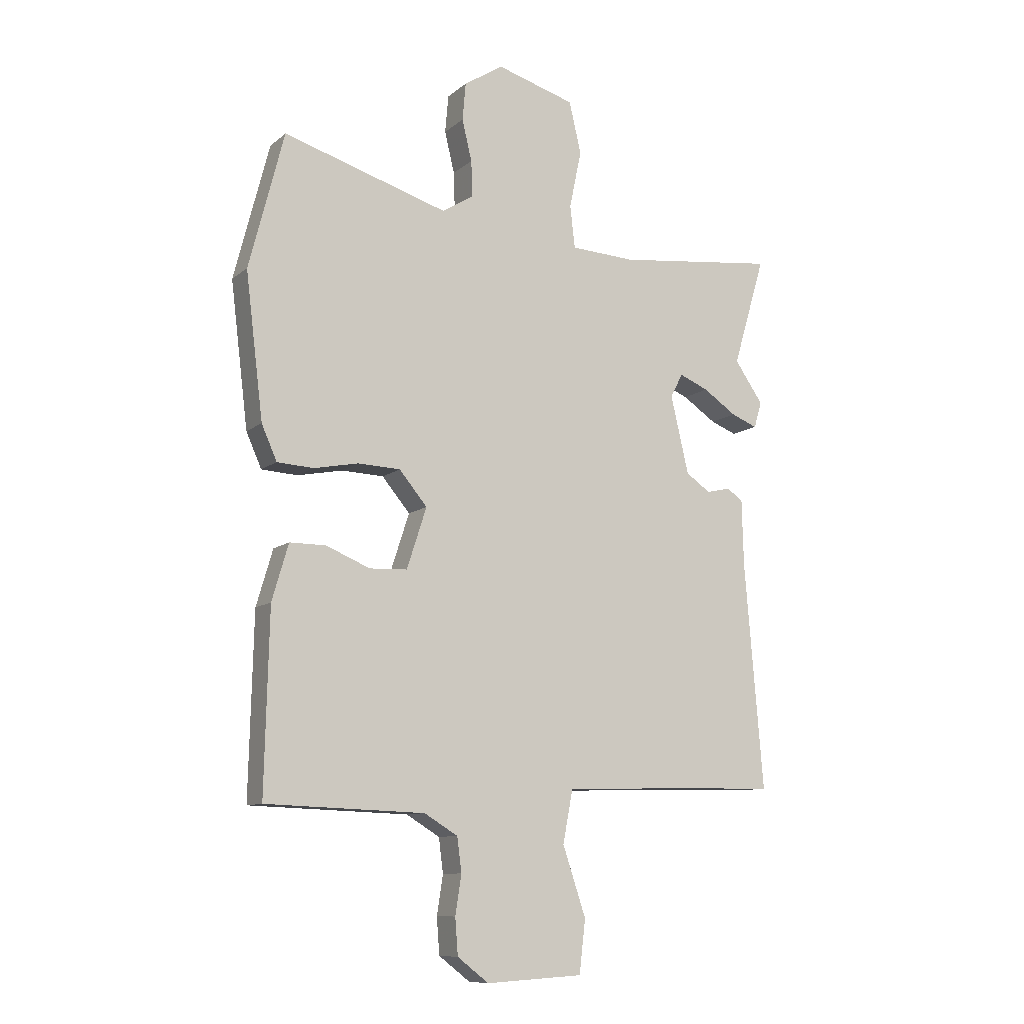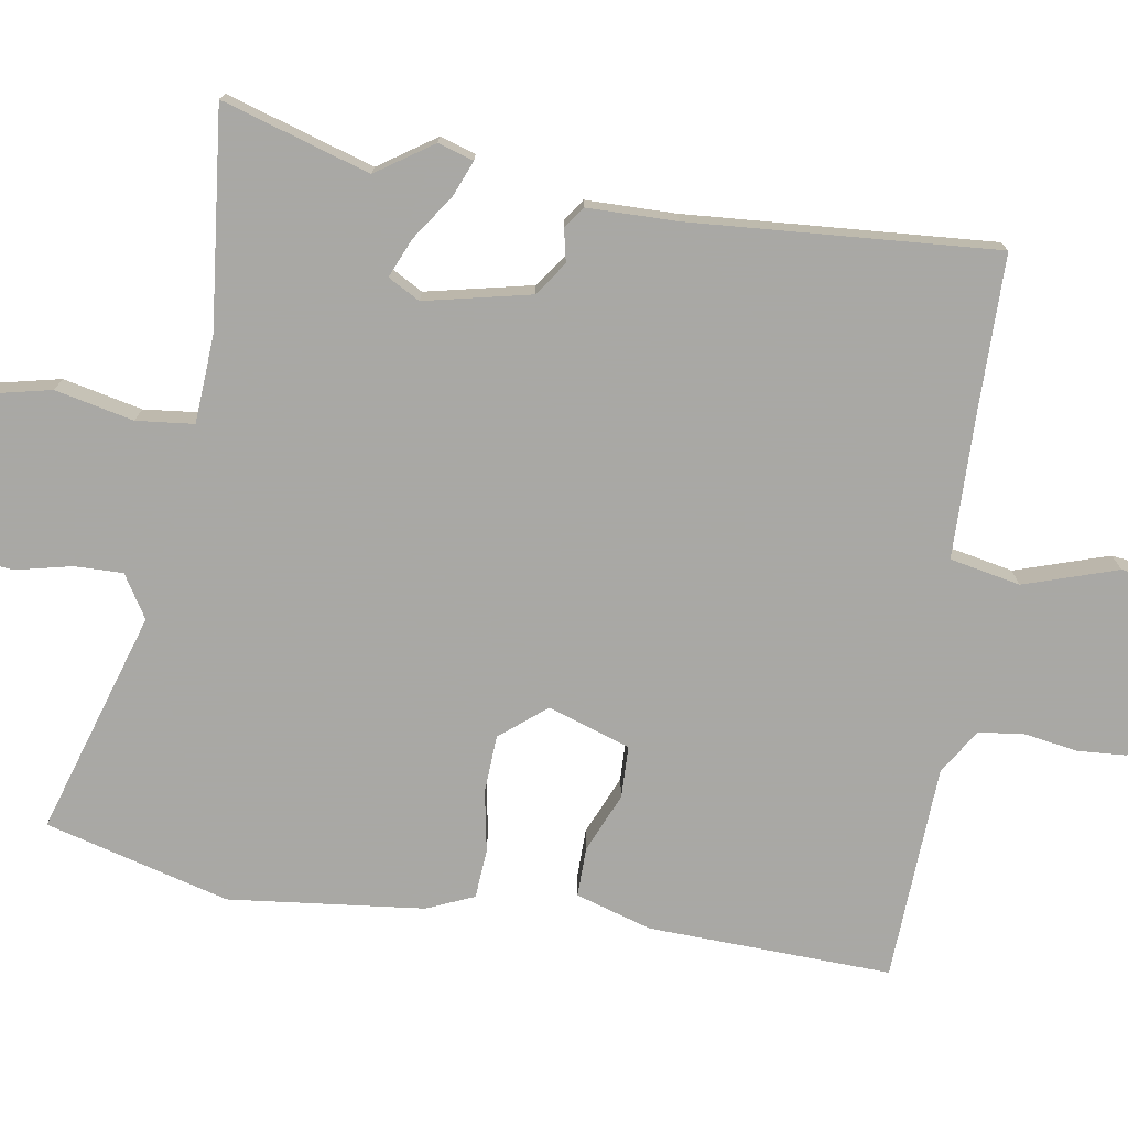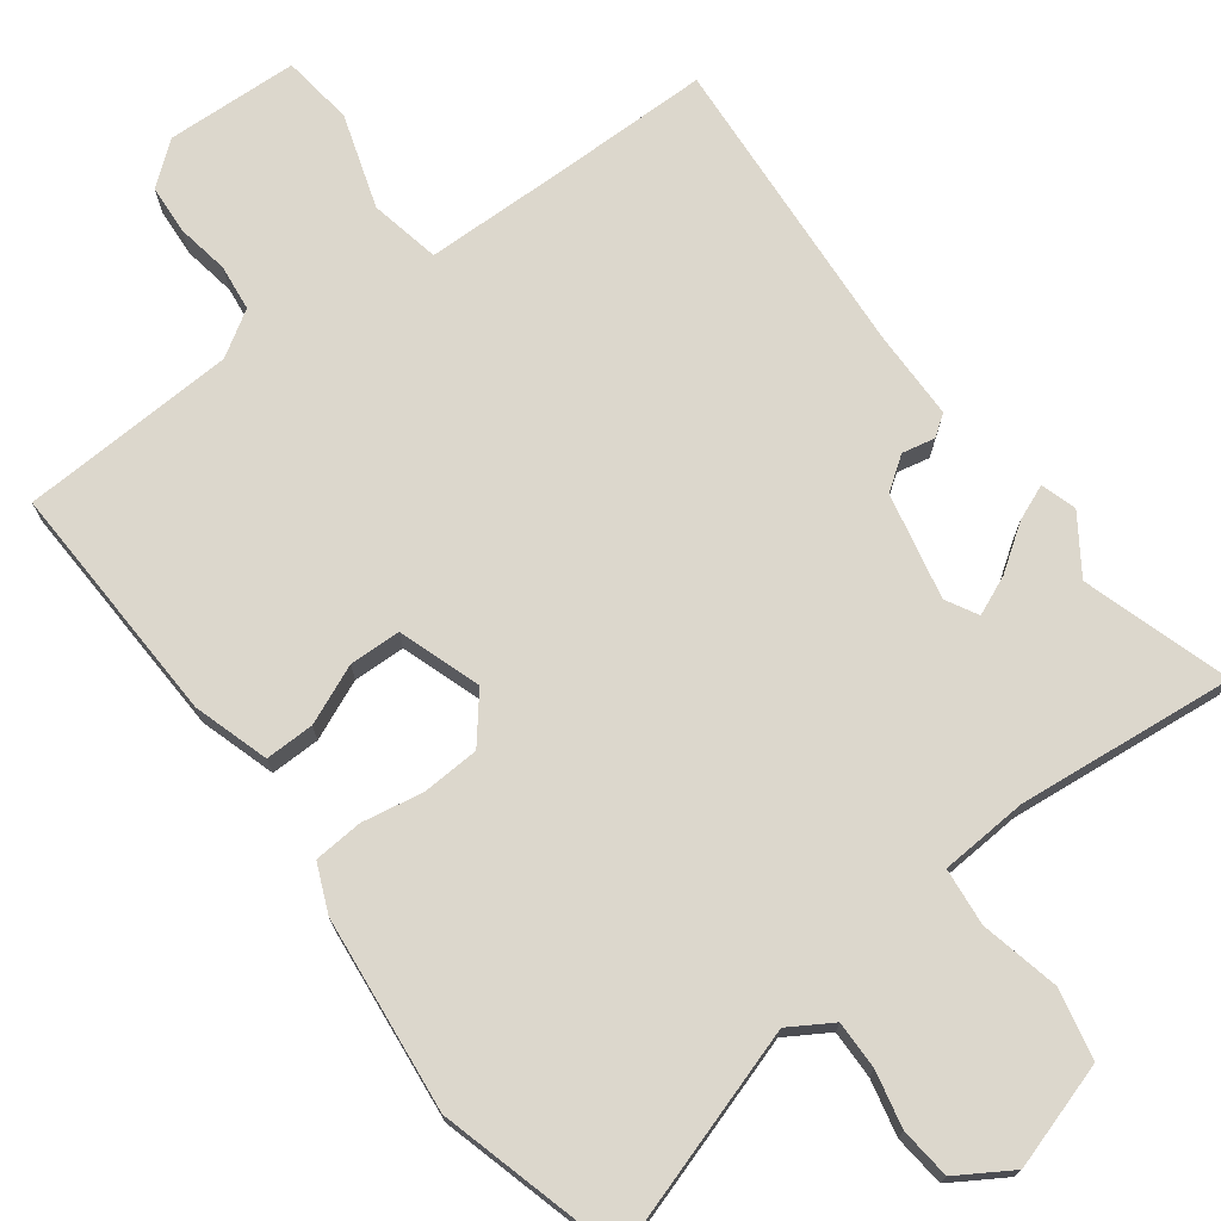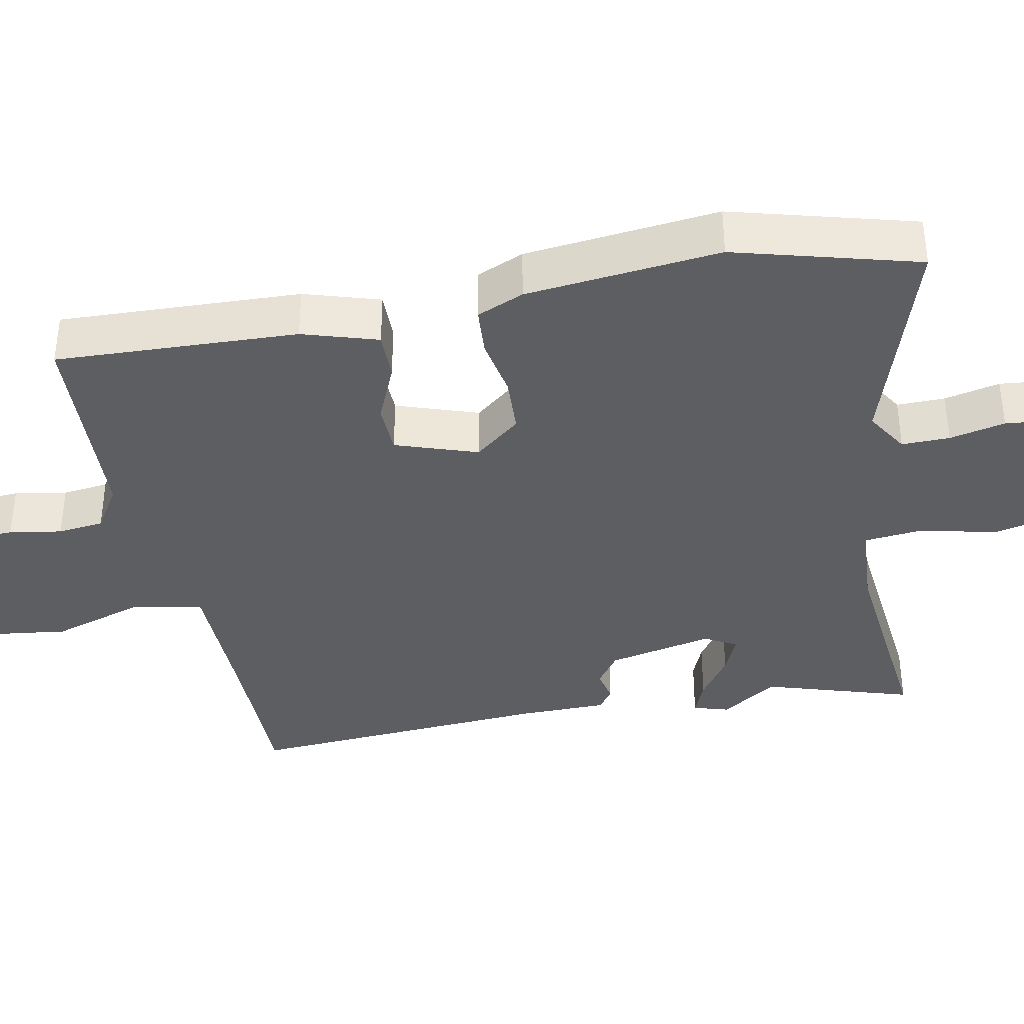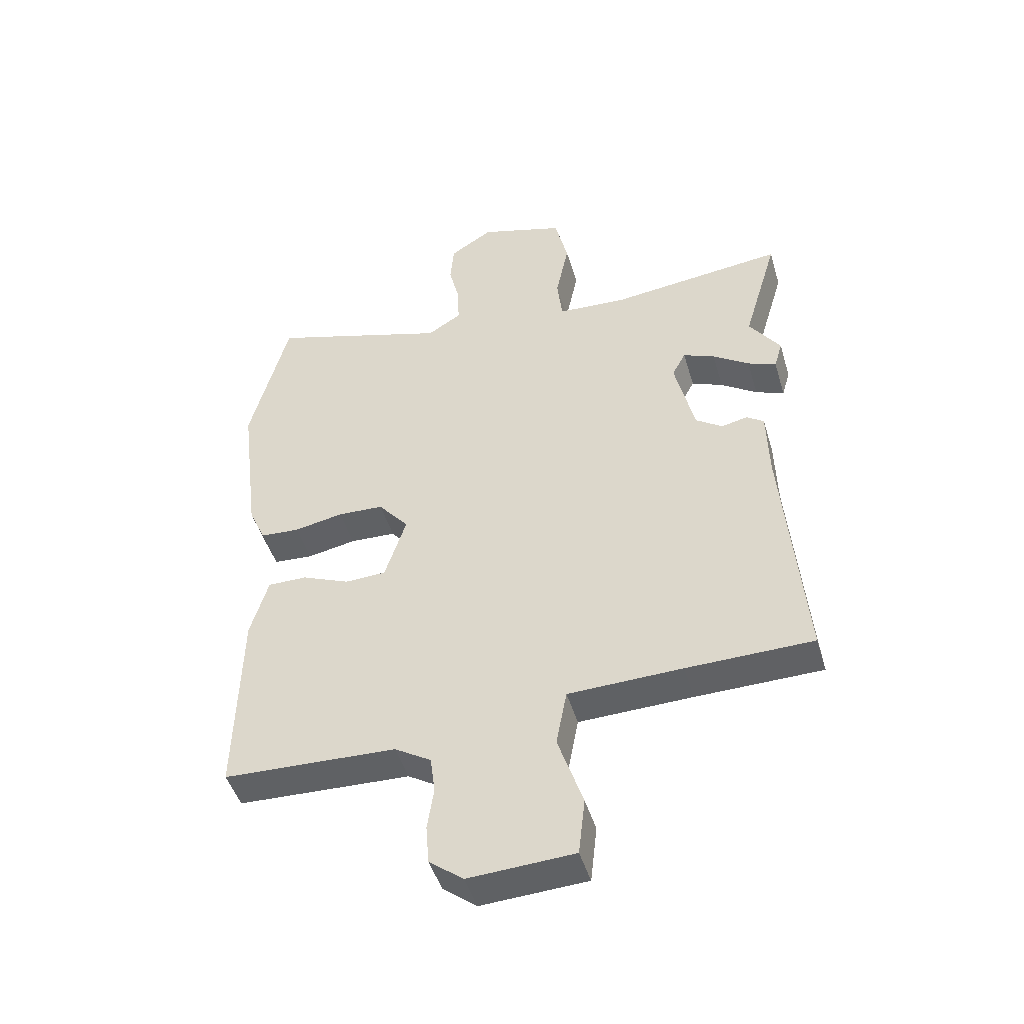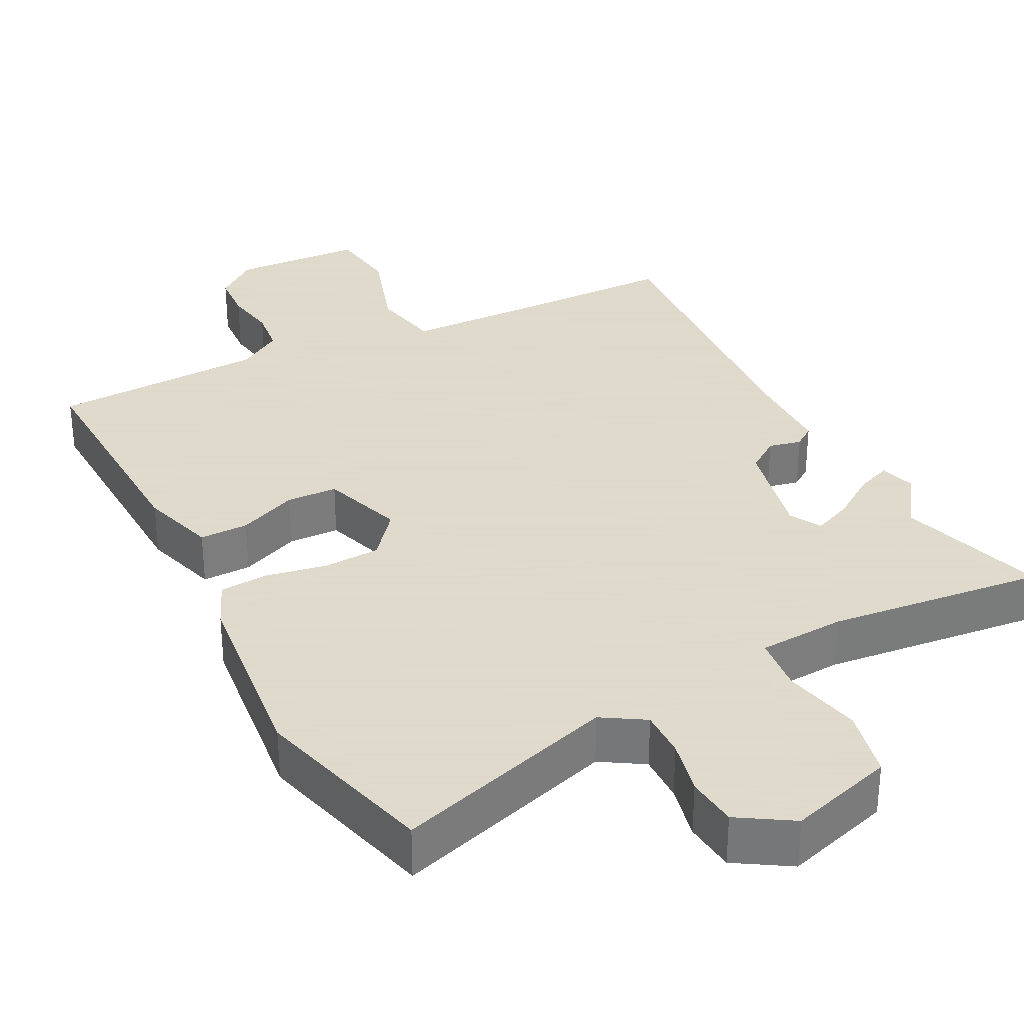
<metadata>
{"format":"obj","ext":"obj","renderer":"f3d","projection":"perspective","resolution":1024,"background":"white","views":[{"elev":-10.2,"azim":-28.1,"up":"+Z"},{"elev":-75.0,"azim":80.2,"up":"+Y"},{"elev":73.0,"azim":-37.6,"up":"+Y"},{"elev":-37.5,"azim":-79.7,"up":"+Y"},{"elev":-46.8,"azim":16.3,"up":"+Z"},{"elev":32.4,"azim":-27.8,"up":"+Y"}]}
</metadata>
<code>
v 0.511 0.07 0.538
v 0.452 0.07 0.339
v 0.504 0.07 0.264
v 0.49 0.07 0.216
v 0.442 0.07 0.235
v 0.381 0.07 0.276
v 0.328 0.07 0.298
v 0.305 0.07 0.255
v 0.338 0.07 0.113
v 0.383 0.07 0.082
v 0.427 0.07 0.092
v 0.456 0.07 0.072
v 0.459 0.07 -0.048
v 0.493 0.07 -0.46
v 0.281 0.07 -0.464
v 0.09 0.07 -0.47
v 0.072 0.07 -0.565
v 0.114 0.07 -0.69
v 0.103 0.07 -0.786
v -0.074 0.07 -0.796
v -0.131 0.07 -0.752
v -0.136 0.07 -0.686
v -0.125 0.07 -0.615
v -0.133 0.07 -0.553
v -0.194 0.07 -0.516
v -0.484 0.07 -0.506
v -0.476 0.07 -0.179
v -0.446 0.07 -0.077
v -0.38 0.07 -0.077
v -0.3 0.07 -0.11
v -0.231 0.07 -0.107
v -0.195 0.07 0.004
v -0.246 0.07 0.065
v -0.323 0.07 0.068
v -0.405 0.07 0.052
v -0.471 0.07 0.056
v -0.499 0.07 0.119
v -0.531 0.07 0.381
v -0.467 0.07 0.629
v -0.166 0.07 0.538
v -0.109 0.07 0.574
v -0.111 0.07 0.639
v -0.129 0.07 0.714
v -0.123 0.07 0.783
v -0.051 0.07 0.829
v 0.092 0.07 0.787
v 0.114 0.07 0.693
v 0.092 0.07 0.587
v 0.101 0.07 0.51
v 0.219 0.07 0.504
v 0.511 0 0.538
v 0.452 0 0.339
v 0.504 0 0.264
v 0.49 0 0.216
v 0.442 0 0.235
v 0.381 0 0.276
v 0.328 0 0.298
v 0.305 0 0.255
v 0.338 0 0.113
v 0.383 0 0.082
v 0.427 0 0.092
v 0.456 0 0.072
v 0.459 0 -0.048
v 0.493 0 -0.46
v 0.281 0 -0.464
v 0.09 0 -0.47
v 0.072 0 -0.565
v 0.114 0 -0.69
v 0.103 0 -0.786
v -0.074 0 -0.796
v -0.131 0 -0.752
v -0.136 0 -0.686
v -0.125 0 -0.615
v -0.133 0 -0.553
v -0.194 0 -0.516
v -0.484 0 -0.506
v -0.476 0 -0.179
v -0.446 0 -0.077
v -0.38 0 -0.077
v -0.3 0 -0.11
v -0.231 0 -0.107
v -0.195 0 0.004
v -0.246 0 0.065
v -0.323 0 0.068
v -0.405 0 0.052
v -0.471 0 0.056
v -0.499 0 0.119
v -0.531 0 0.381
v -0.467 0 0.629
v -0.166 0 0.538
v -0.109 0 0.574
v -0.111 0 0.639
v -0.129 0 0.714
v -0.123 0 0.783
v -0.051 0 0.829
v 0.092 0 0.787
v 0.114 0 0.693
v 0.092 0 0.587
v 0.101 0 0.51
v 0.219 0 0.504
f 45 46 47 48
f 45 48 49
f 42 43 44 45
f 41 42 45 49
f 40 41 49
f 37 38 39 40
f 37 40 49
f 34 35 36 37
f 33 34 37 49
f 32 33 49 50
f 27 28 29 30
f 25 26 27 30
f 24 25 30 31
f 20 21 22 23
f 20 23 24
f 17 18 19 20
f 16 17 20 24
f 13 14 15
f 13 15 16
f 10 11 12 13
f 9 10 13 16
f 8 9 16 24
f 3 4 5 6
f 2 3 6 7
f 1 2 7
f 50 1 7
f 24 31 32 50
f 7 8 24 50
f 98 97 96 95
f 99 98 95
f 95 94 93 92
f 99 95 92 91
f 99 91 90
f 90 89 88 87
f 99 90 87
f 87 86 85 84
f 99 87 84 83
f 100 99 83 82
f 80 79 78 77
f 80 77 76 75
f 81 80 75 74
f 73 72 71 70
f 74 73 70
f 70 69 68 67
f 74 70 67 66
f 65 64 63
f 66 65 63
f 63 62 61 60
f 66 63 60 59
f 74 66 59 58
f 56 55 54 53
f 57 56 53 52
f 57 52 51
f 57 51 100
f 100 82 81 74
f 100 74 58 57
f 1 51 52 2
f 2 52 53 3
f 3 53 54 4
f 4 54 55 5
f 5 55 56 6
f 6 56 57 7
f 7 57 58 8
f 8 58 59 9
f 9 59 60 10
f 10 60 61 11
f 11 61 62 12
f 12 62 63 13
f 13 63 64 14
f 14 64 65 15
f 15 65 66 16
f 16 66 67 17
f 17 67 68 18
f 18 68 69 19
f 19 69 70 20
f 20 70 71 21
f 21 71 72 22
f 22 72 73 23
f 23 73 74 24
f 24 74 75 25
f 25 75 76 26
f 26 76 77 27
f 27 77 78 28
f 28 78 79 29
f 29 79 80 30
f 30 80 81 31
f 31 81 82 32
f 32 82 83 33
f 33 83 84 34
f 34 84 85 35
f 35 85 86 36
f 36 86 87 37
f 37 87 88 38
f 38 88 89 39
f 39 89 90 40
f 40 90 91 41
f 41 91 92 42
f 42 92 93 43
f 43 93 94 44
f 44 94 95 45
f 45 95 96 46
f 46 96 97 47
f 47 97 98 48
f 48 98 99 49
f 49 99 100 50
f 50 100 51 1

</code>
